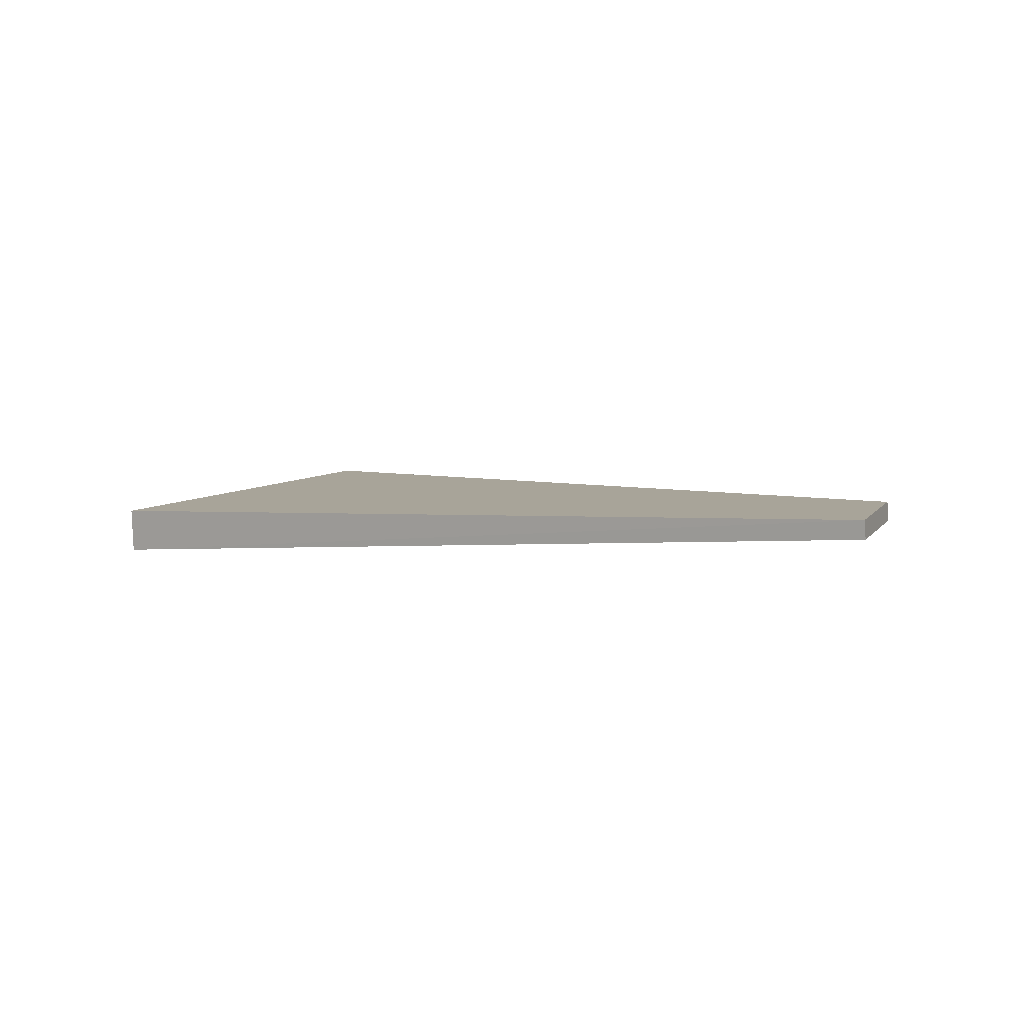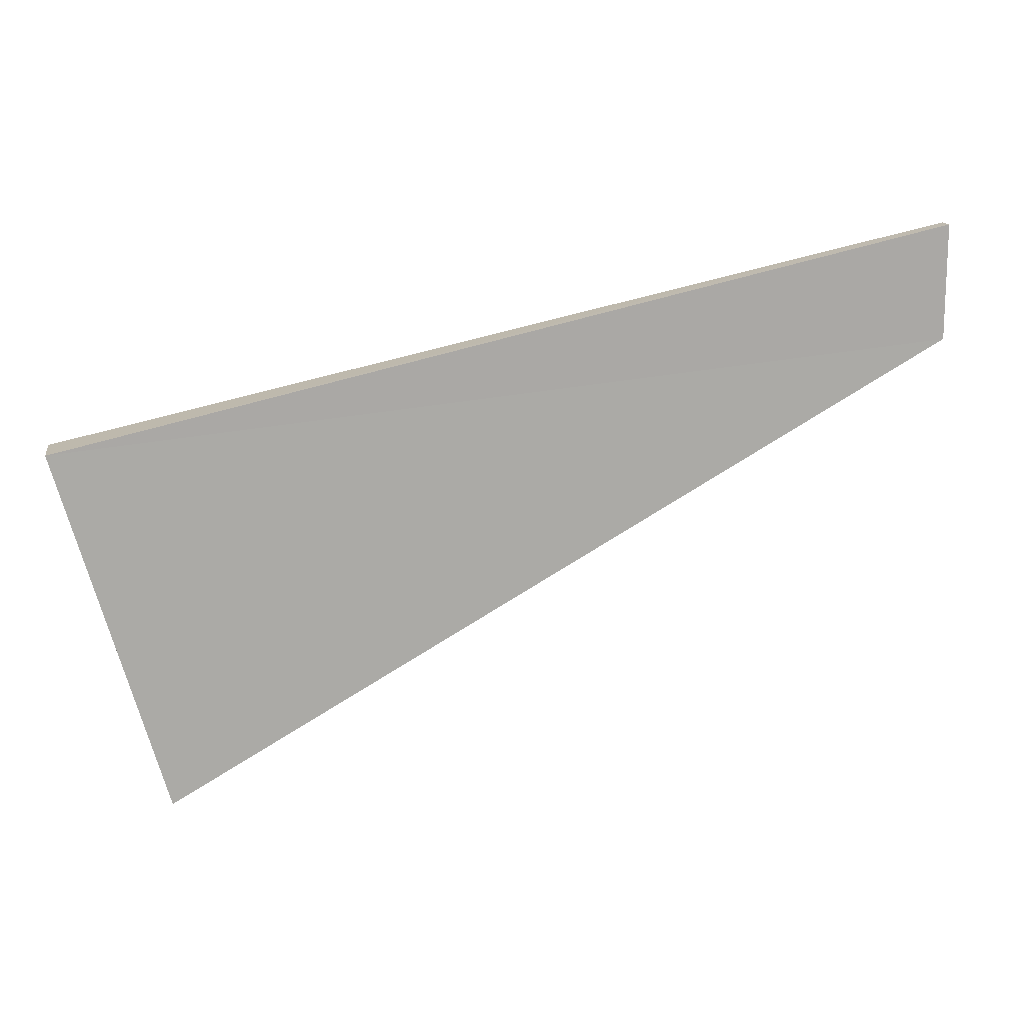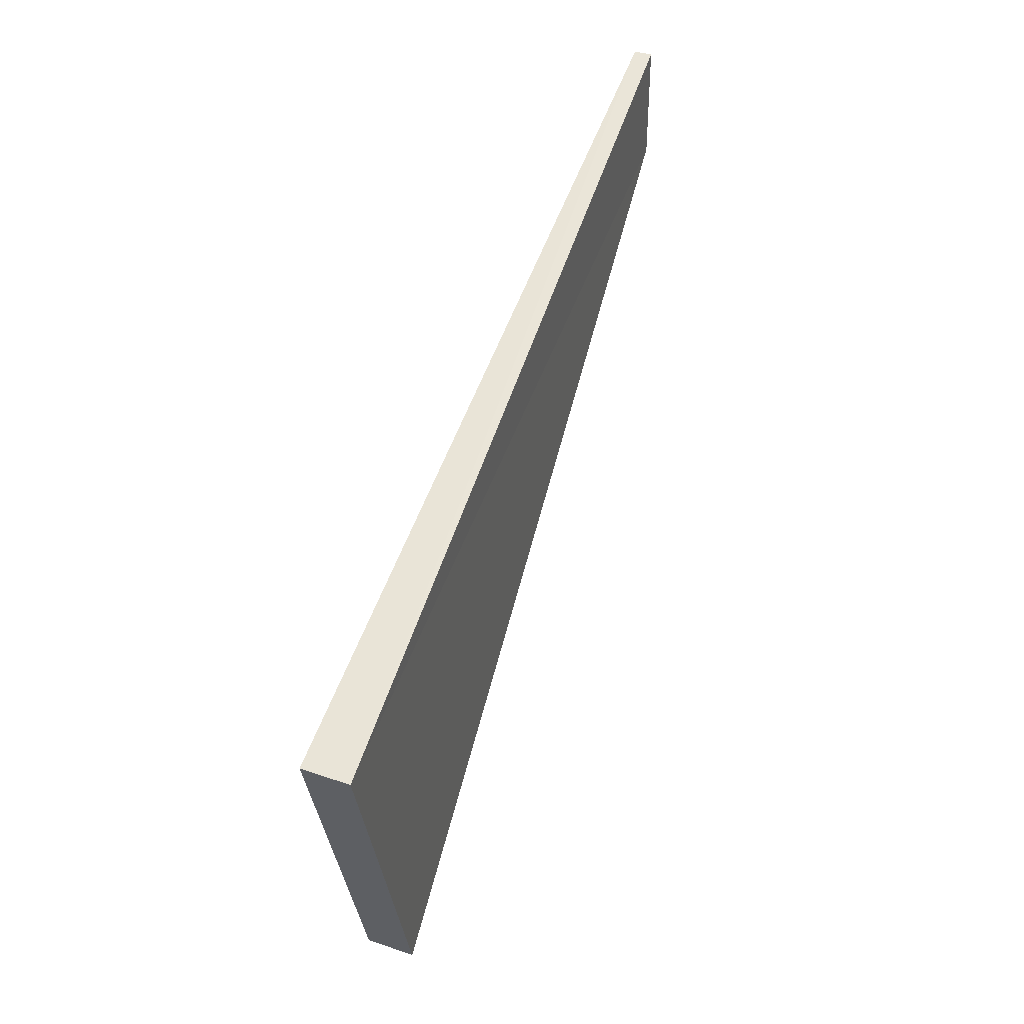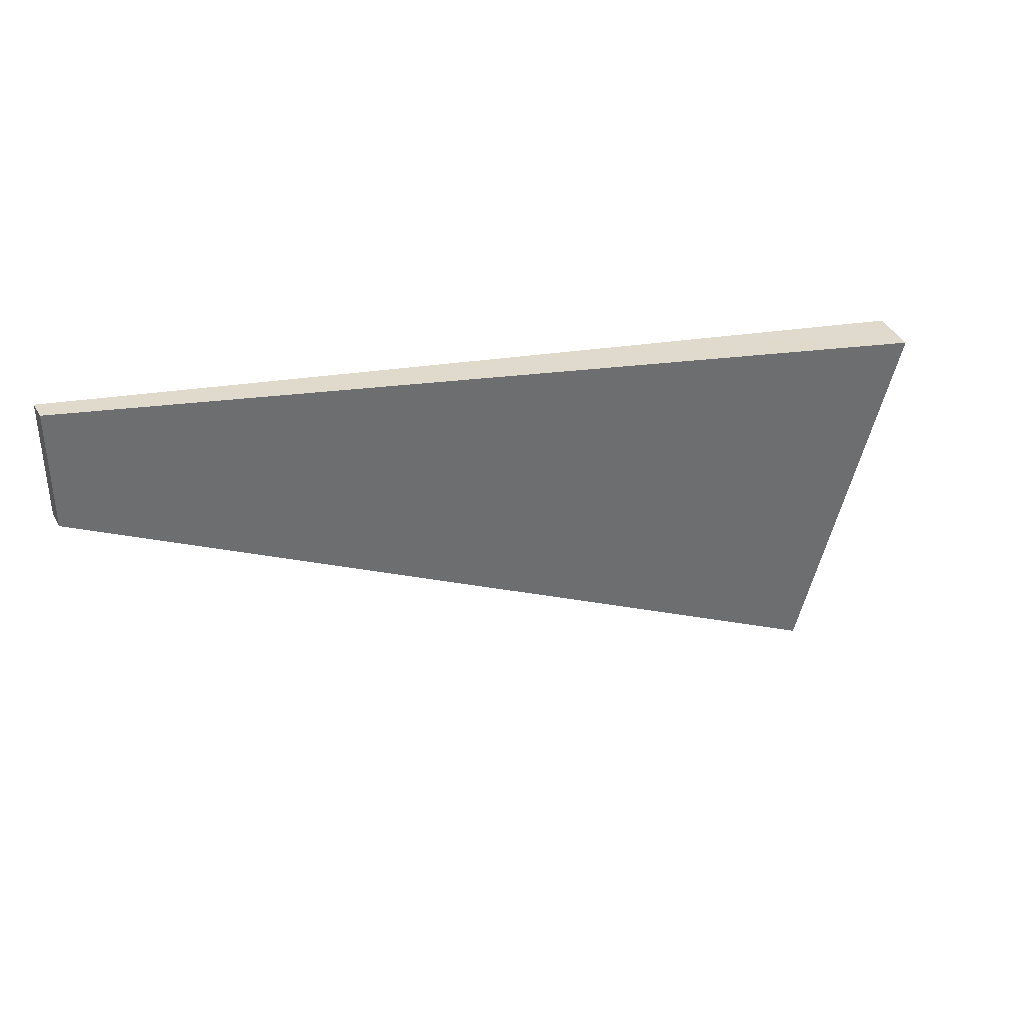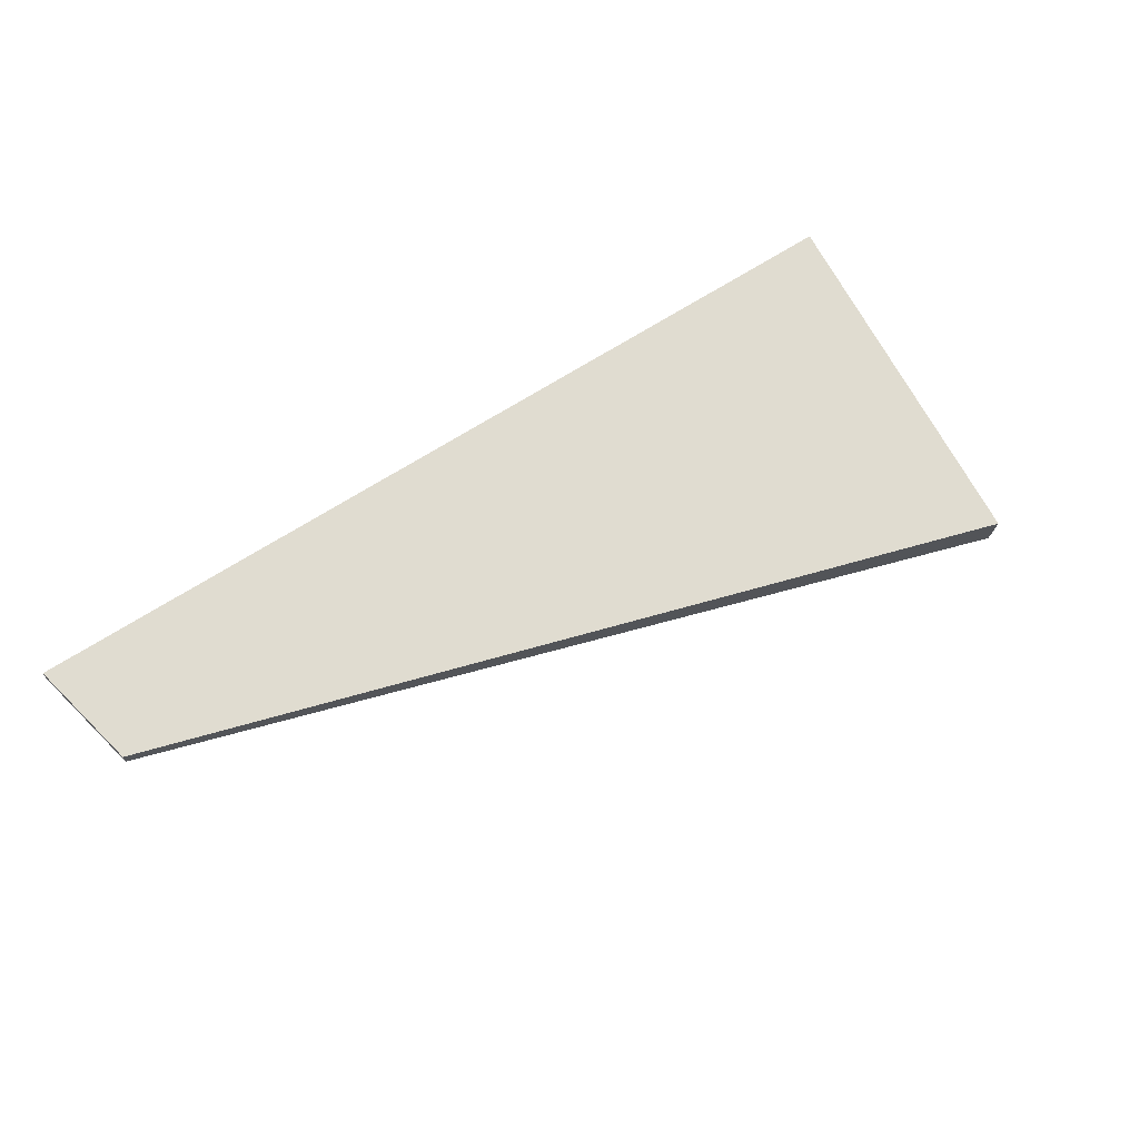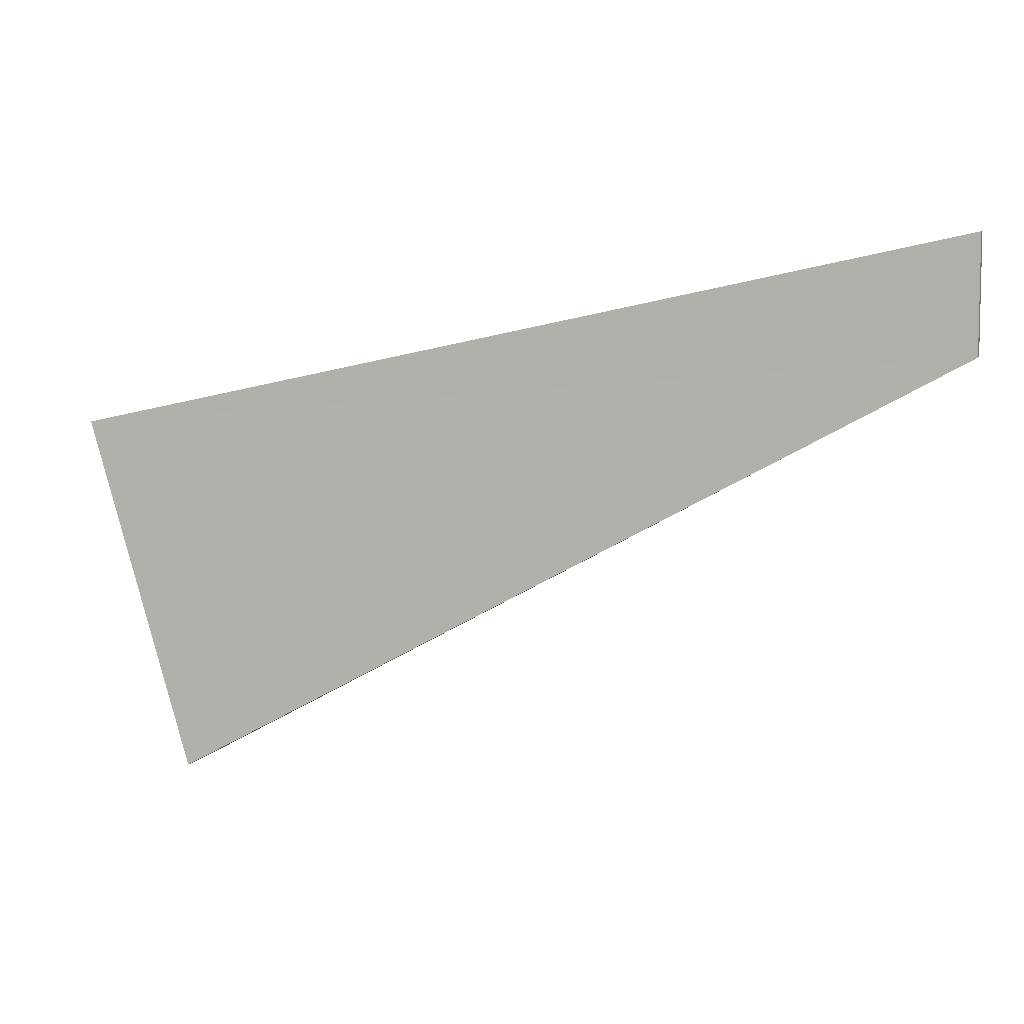
<metadata>
{"format":"obj","ext":"obj","renderer":"f3d","projection":"perspective","resolution":1024,"background":"white","views":[{"elev":8.9,"azim":-158.6,"up":"+Z"},{"elev":14.7,"azim":173.4,"up":"+Y"},{"elev":41.3,"azim":114.4,"up":"+Y"},{"elev":38.0,"azim":-22.2,"up":"+Y"},{"elev":73.6,"azim":-45.1,"up":"+Z"},{"elev":6.7,"azim":-159.5,"up":"+Y"}]}
</metadata>
<code>
v 0.01068 2.013 0.5789
v -0.802 2.082 0.6428
v -0.08282 1.687 0.5862
v -0.802 2.188 0.6428
v -0.8033 2.188 0.6266
v -0.8033 2.082 0.6266
v 0.009403 2.013 0.5367
v -0.0841 1.687 0.5441
f 1 4 2
f 2 3 1
f 2 4 5
f 5 6 2
f 4 7 5
f 4 1 7
f 2 6 8
f 2 8 3
f 7 1 3
f 3 8 7
f 6 7 8
f 5 7 6

</code>
